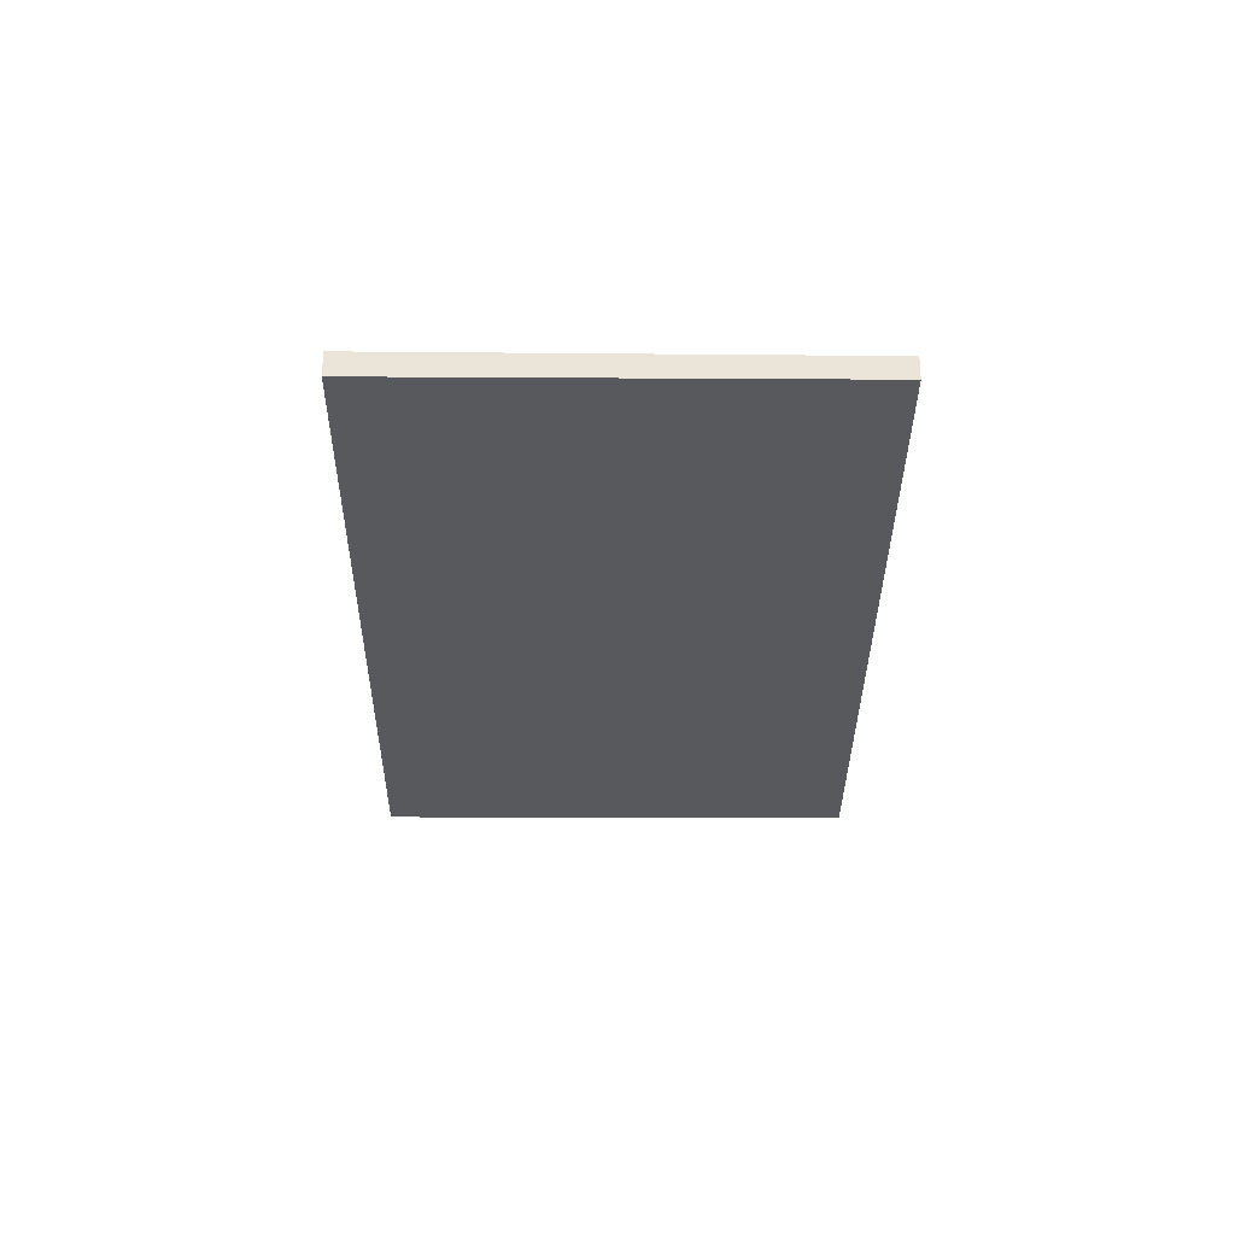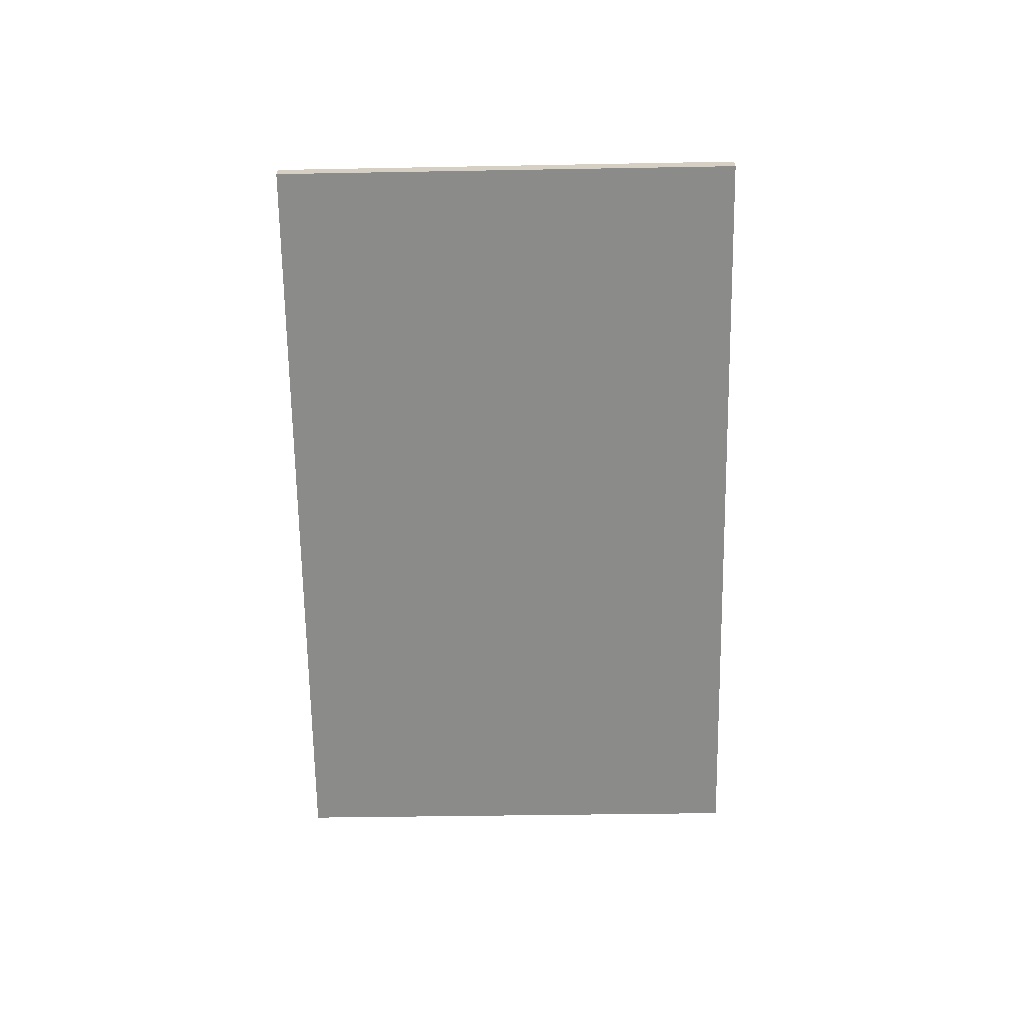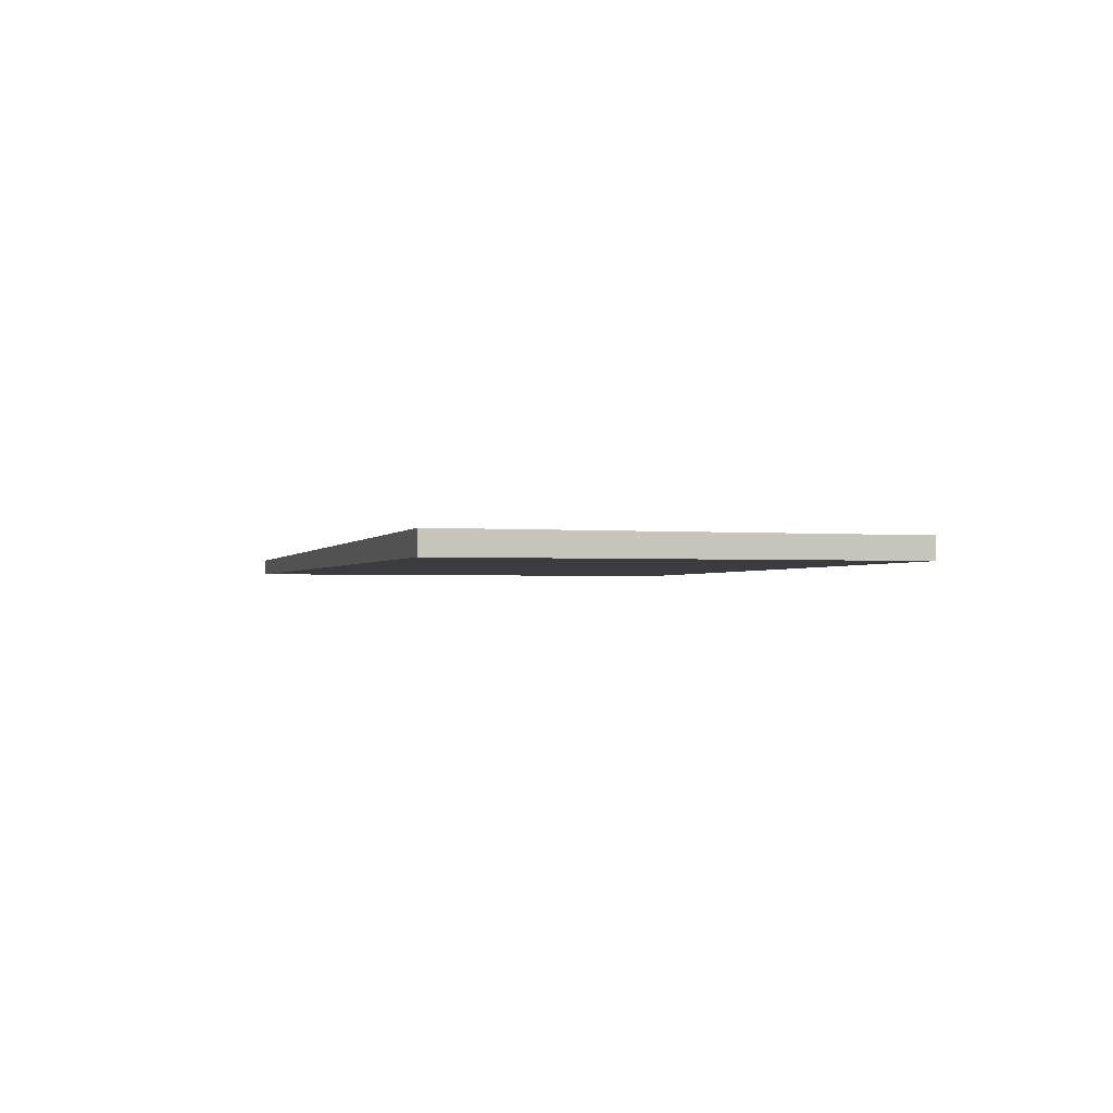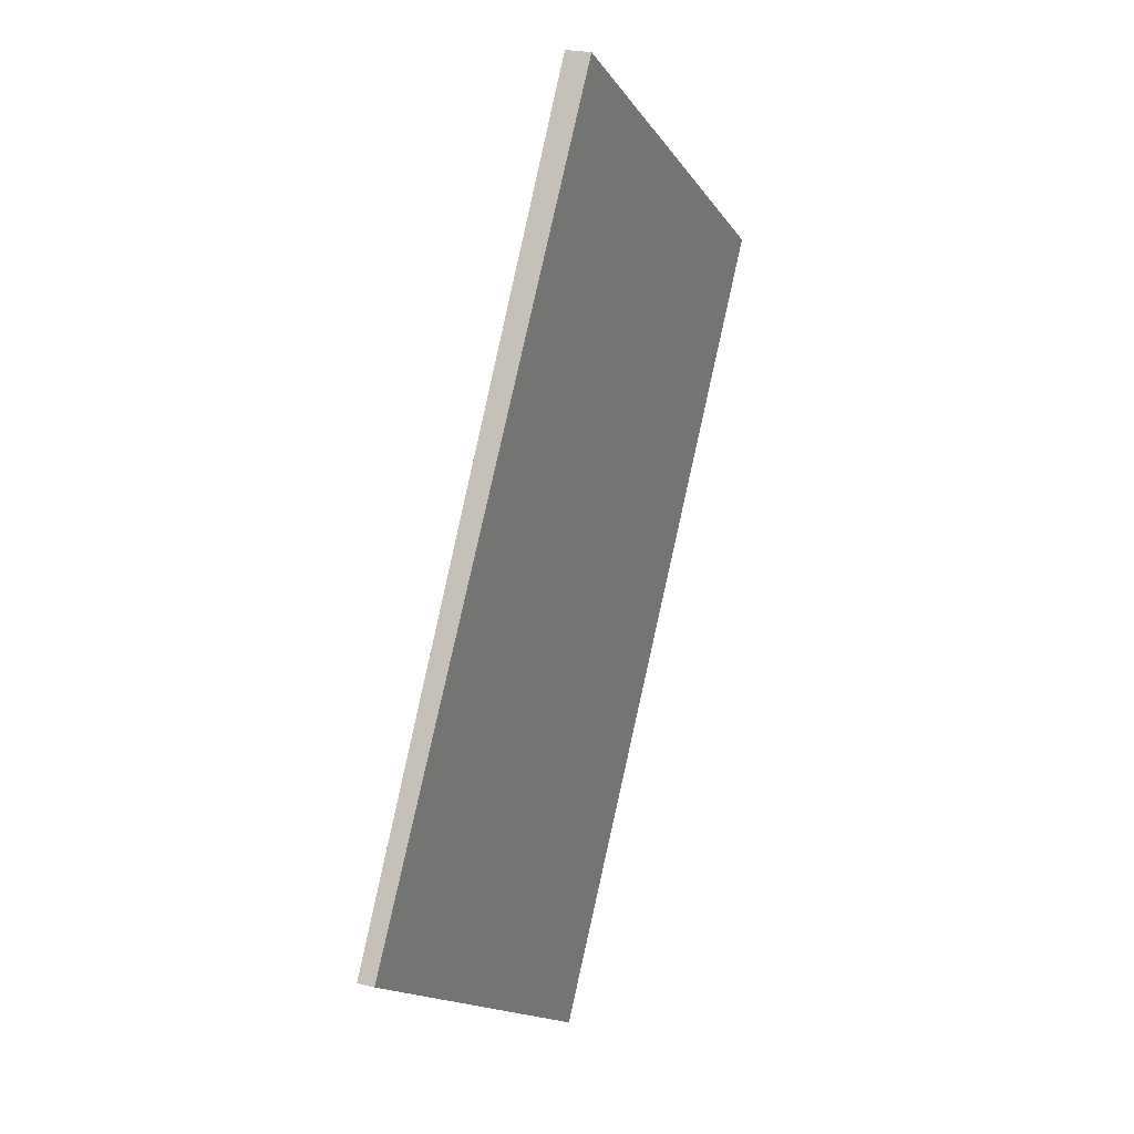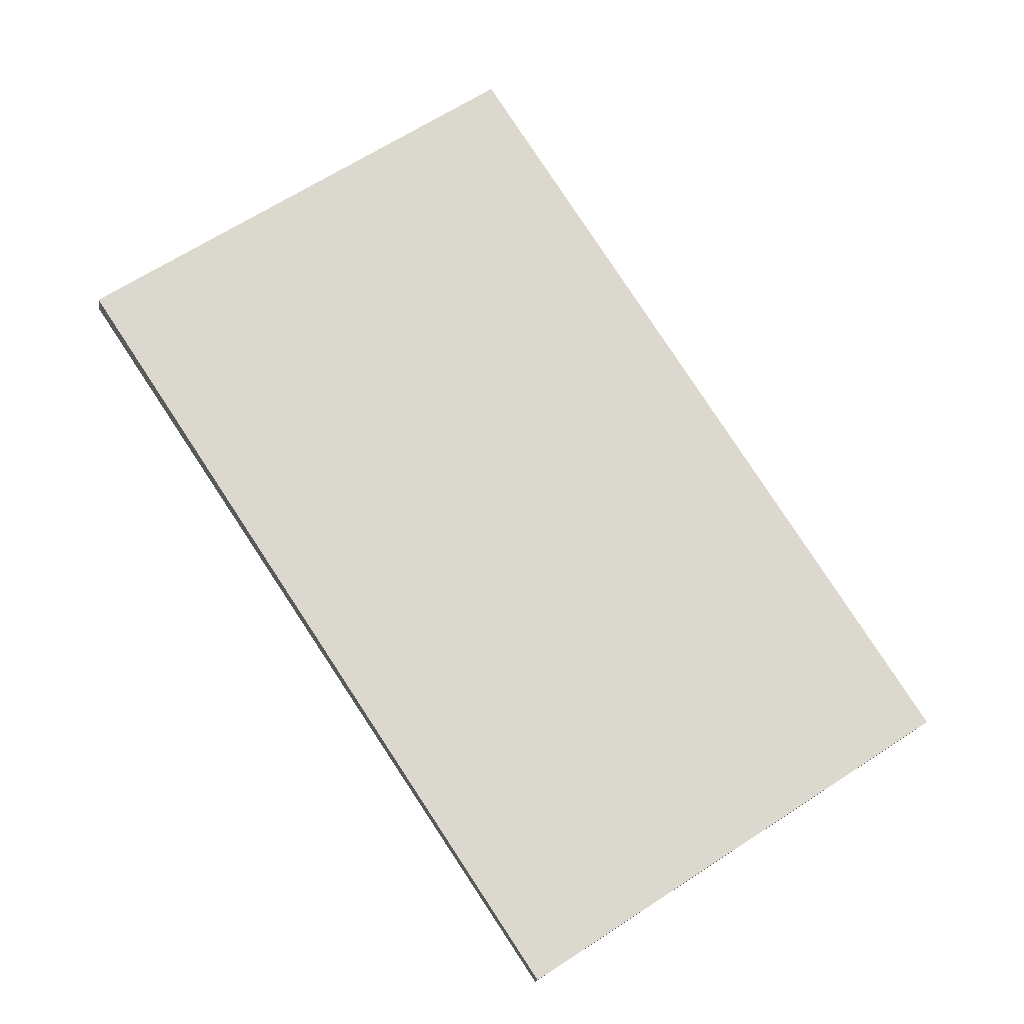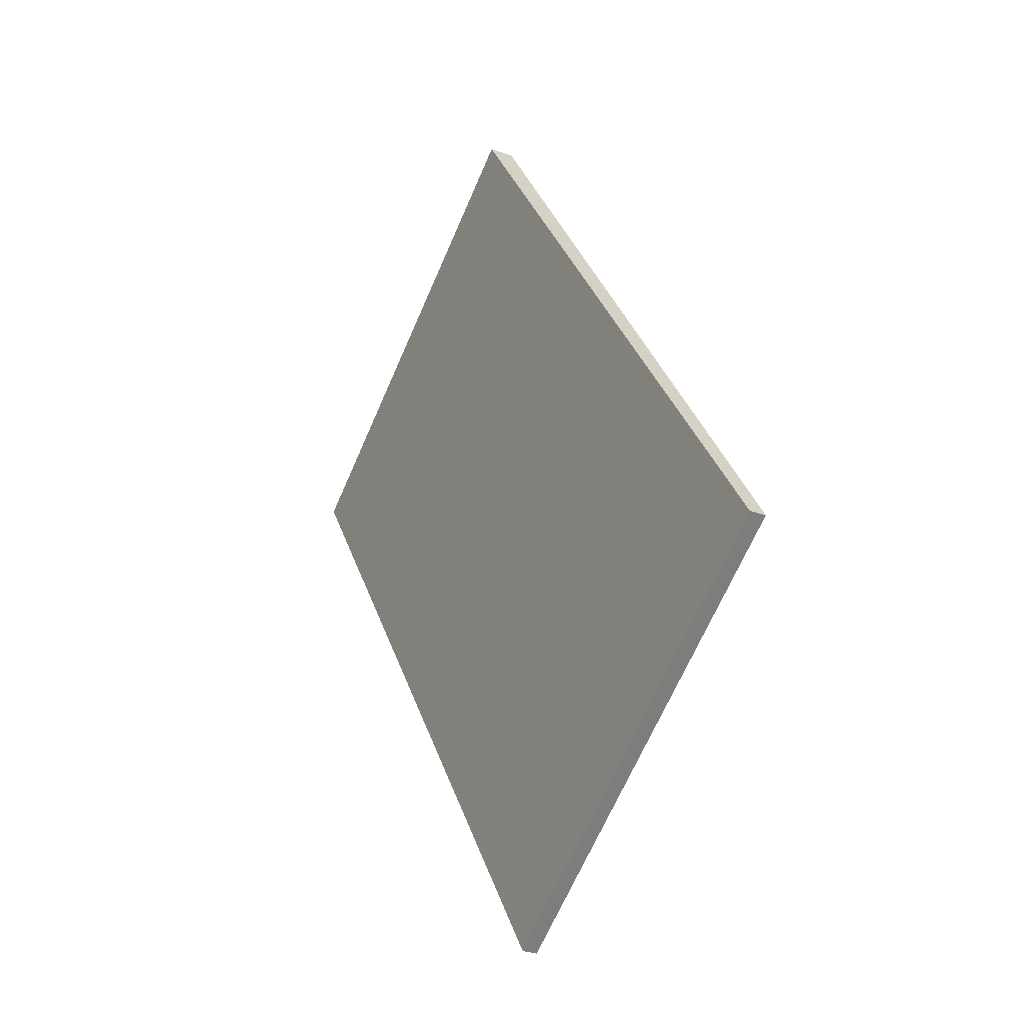
<metadata>
{"format":"obj","ext":"obj","renderer":"f3d","projection":"perspective","resolution":1024,"background":"white","views":[{"elev":-30.2,"azim":-146.7,"up":"+Z"},{"elev":-63.7,"azim":34.6,"up":"+Z"},{"elev":-1.5,"azim":-162.5,"up":"+Z"},{"elev":22.6,"azim":113.2,"up":"+Y"},{"elev":-17.8,"azim":-8.6,"up":"+Y"},{"elev":-28.7,"azim":61.5,"up":"+Y"}]}
</metadata>
<code>
v -1701 -365.4 0.3107
v -1696 -373.8 0.2006
v -1701 -377.1 0.181
v -1706 -368.7 0.2908
v -1696 -373.8 0.2006
v -1701 -365.4 0.3107
v -1701 -365.4 5.551e-17
v -1696 -373.8 0
v -1701 -377.1 0.181
v -1696 -373.8 0.2006
v -1696 -373.8 0
v -1701 -377.1 0
v -1706 -368.7 0.2908
v -1701 -377.1 0.181
v -1701 -377.1 0
v -1706 -368.7 0
v -1701 -365.4 0.3107
v -1706 -368.7 0.2908
v -1706 -368.7 0
v -1701 -365.4 5.551e-17
v -1701 -365.4 0
v -1696 -373.8 0
v -1701 -377.1 0
v -1706 -368.7 0
f 2 3 4 1
f 6 7 8 5
f 10 11 12 9
f 14 15 16 13
f 18 19 20 17
f 22 23 24 21

</code>
